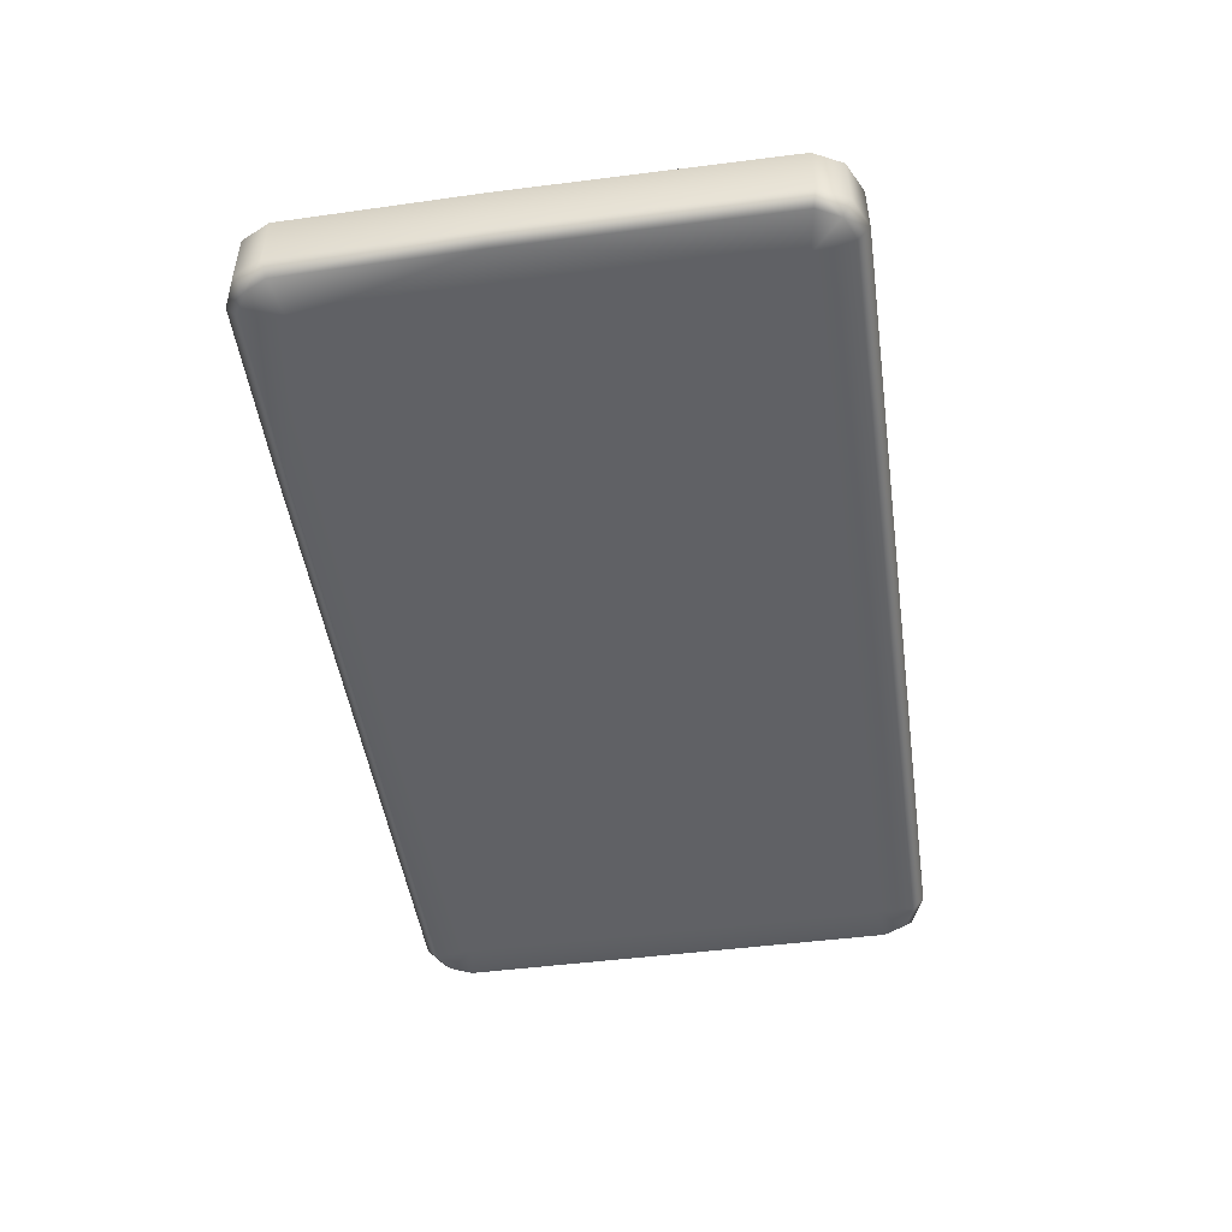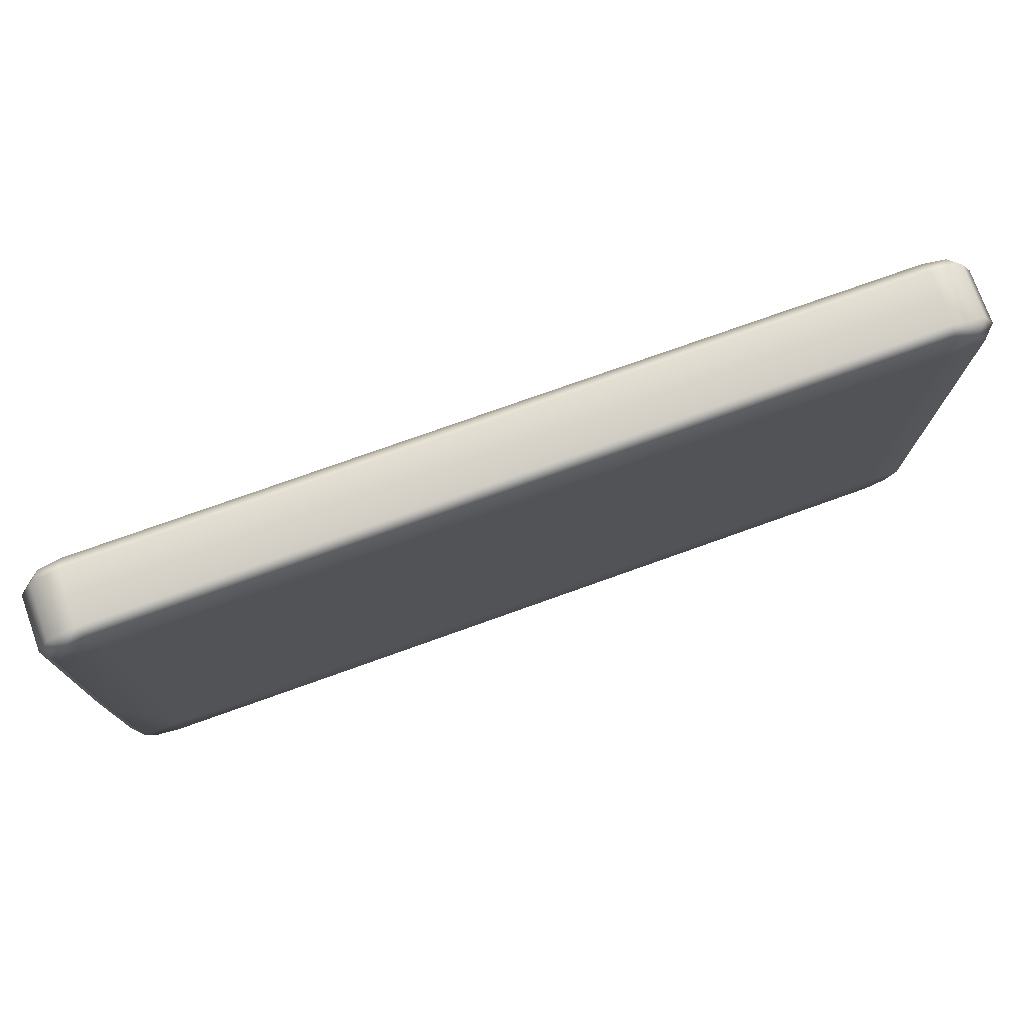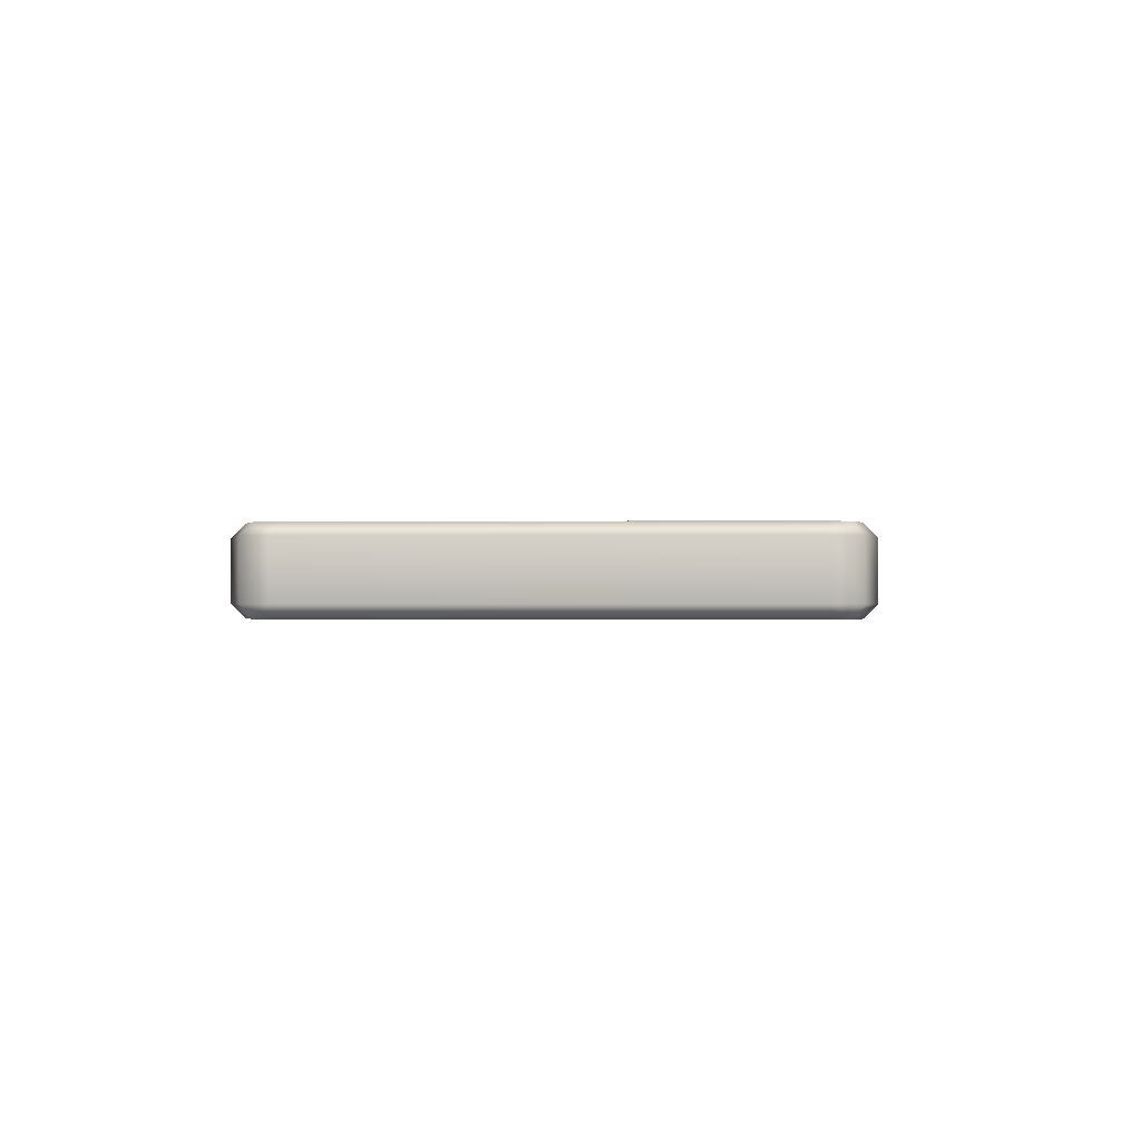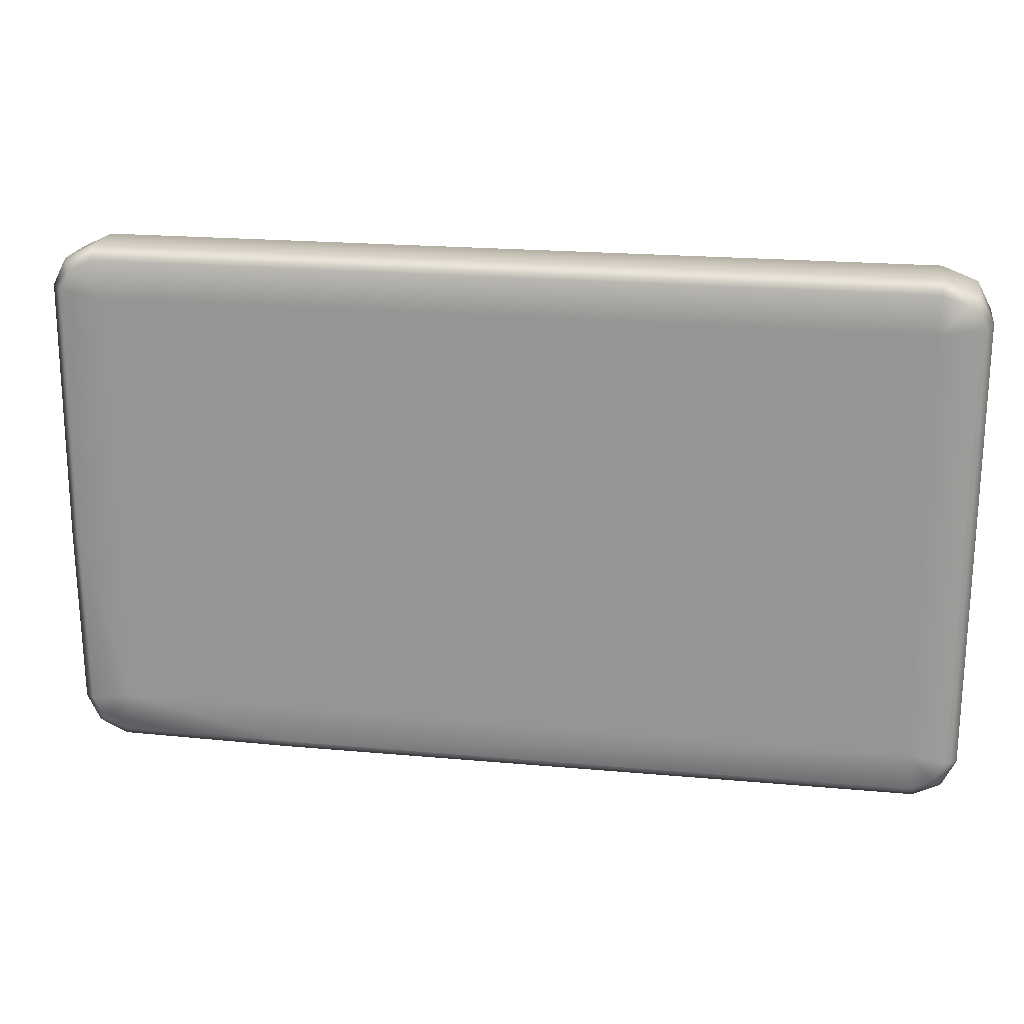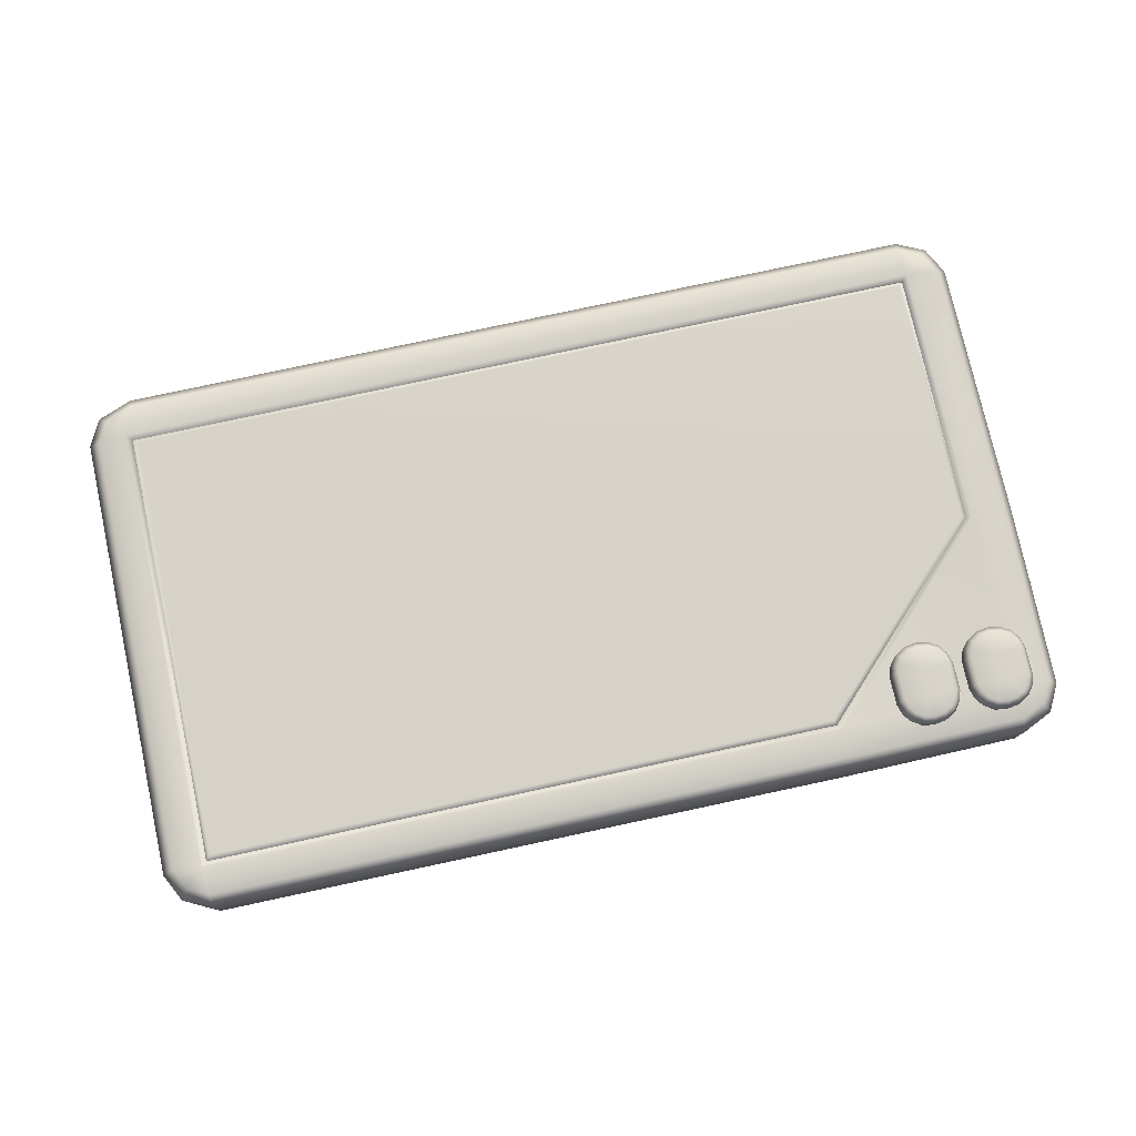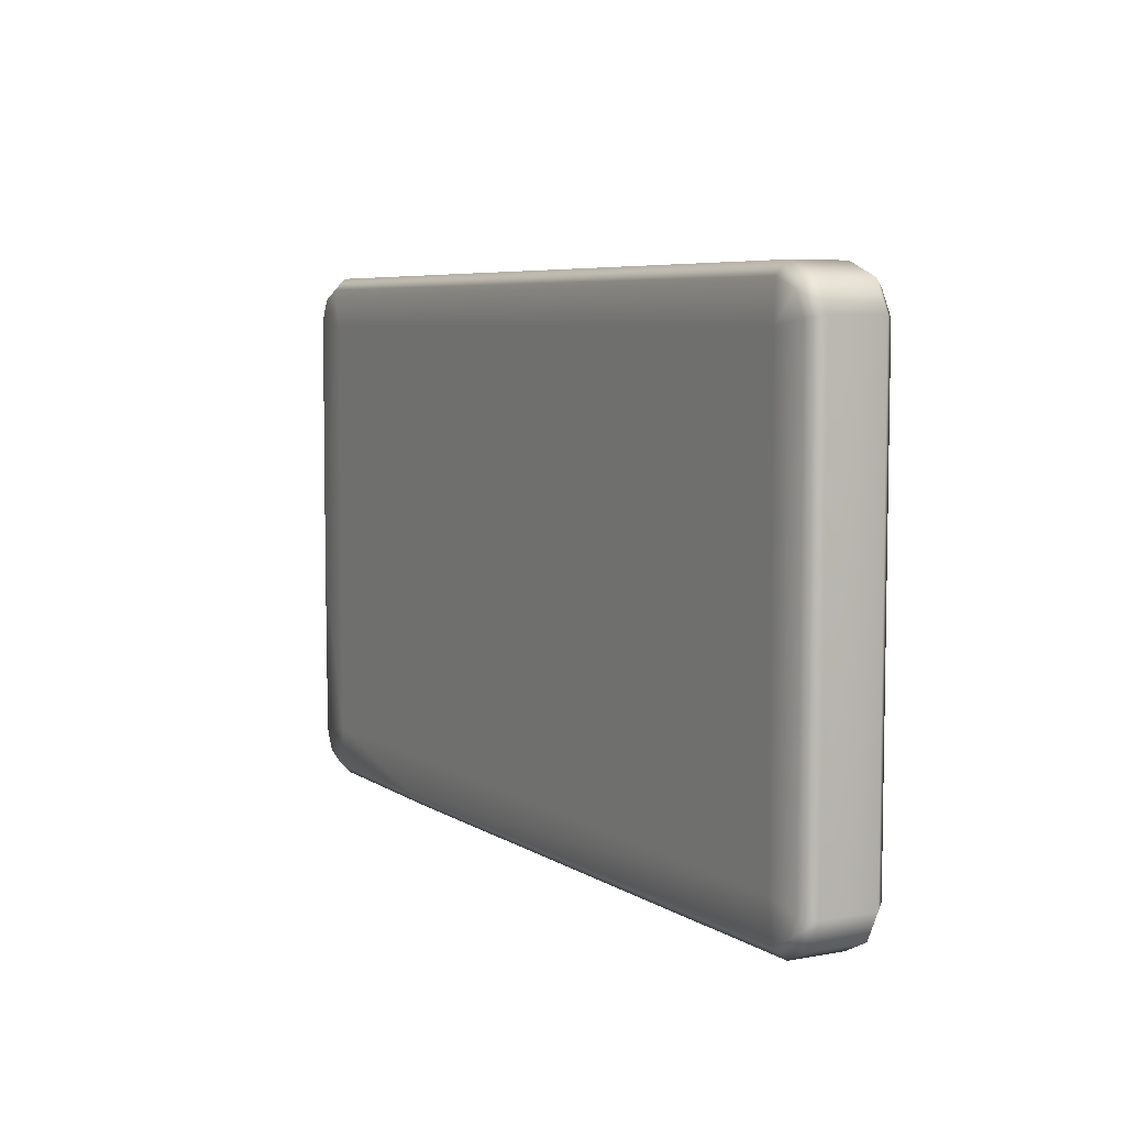
<metadata>
{"format":"obj","ext":"obj","renderer":"f3d","projection":"perspective","resolution":1024,"background":"white","views":[{"elev":-48.5,"azim":98.3,"up":"+Z"},{"elev":75.3,"azim":160.3,"up":"+Y"},{"elev":-1.1,"azim":-88.0,"up":"+Z"},{"elev":20.3,"azim":-170.3,"up":"+Y"},{"elev":77.2,"azim":-12.2,"up":"+Z"},{"elev":6.1,"azim":-119.1,"up":"+Y"}]}
</metadata>
<code>
g ENV_SY01_Jumbotron_Screen_A_MO
v 1.263 -1.233 0.1711
v -2.256 -1.204 0.137
v 1.246 -1.204 0.137
v 2.231 -0.2185 0.137
v 2.26 -0.2255 0.1711
v 2.231 1.213 0.137
v 2.26 1.242 0.1711
v -2.256 1.213 0.137
v -2.284 1.242 0.1711
v -2.284 -1.233 0.1711
v 2.431 1.22 0.1711
v -2.263 -1.386 0.1711
v 2.231 -1.204 0.1711
v 1.259 -1.393 0.1711
v 2.438 -0.2223 0.1711
v 2.428 -1.212 0.1711
v 2.504 -0.225 0.105
v 2.247 -1.386 0.1711
v 2.371 -1.329 0.1711
v 1.257 -1.46 0.105
v 2.493 -1.227 0.105
v 2.262 -1.451 0.105
v 1.257 -1.46 -0.1946
v 2.419 -1.377 0.105
v 2.419 -1.377 0.105
v 2.419 -1.377 -0.1946
v 2.493 -1.227 -0.1946
v 2.419 -1.377 -0.1946
v 2.371 -1.329 -0.2607
v 2.428 -1.212 -0.2607
v 2.262 -1.451 -0.1946
v 2.371 -1.329 -0.2607
v 2.247 -1.386 -0.2607
v 1.253 -1.393 -0.2607
v -2.263 -1.386 -0.2607
v 2.504 -0.225 -0.1946
v 2.438 -0.2242 -0.2607
v 2.431 1.22 -0.2607
v -2.279 -1.451 -0.1946
v -2.379 -1.329 -0.2607
v -2.427 -1.377 -0.1946
v -2.427 -1.377 0.105
v -2.279 -1.451 0.105
v -2.379 -1.329 0.1711
v 2.495 1.237 0.105
v 2.495 1.237 -0.1946
v 2.371 1.338 -0.2607
v 2.419 1.385 -0.1946
v 2.419 1.385 0.105
v 2.371 1.338 0.1711
v -2.437 -1.212 0.1711
v -2.501 -1.227 0.105
v -2.427 -1.377 0.105
v -2.427 -1.377 -0.1946
v -2.44 1.22 0.1711
v -2.501 -1.227 -0.1946
v -2.379 -1.329 -0.2607
v -2.437 -1.212 -0.2607
v -2.44 1.22 -0.2607
v -2.504 1.237 -0.1946
v -2.379 1.338 -0.2607
v -2.427 1.385 -0.1946
v -2.427 1.385 0.105
v -2.504 1.237 0.105
v -2.379 1.338 0.1711
v -2.236 1.392 0.1711
v -2.237 1.46 0.105
v -2.427 1.385 0.105
v -2.427 1.385 -0.1946
v 2.247 1.395 0.1711
v 2.262 1.46 0.105
v 2.419 1.385 0.105
v -2.237 1.46 -0.1946
v -2.379 1.338 -0.2607
v 2.262 1.46 -0.1946
v 2.419 1.385 -0.1946
v 2.371 1.338 -0.2607
v 2.247 1.395 -0.2607
v -2.236 1.392 -0.2607
v 2.203 1.185 -0.2607
v 2.431 1.22 -0.2607
v 2.438 -0.2242 -0.2607
v 2.203 -1.176 -0.2607
v 2.428 -1.212 -0.2607
v 2.371 -1.329 -0.2607
v 2.247 -1.386 -0.2607
v 1.253 -1.393 -0.2607
v -2.228 1.185 -0.2607
v -2.44 1.22 -0.2607
v -2.437 -1.212 -0.2607
v -2.228 -1.176 -0.2607
v -2.263 -1.386 -0.2607
v -2.379 -1.329 -0.2607
v 2.327 -0.9544 0.1437
v 2.345 -1.014 0.1437
v 2.345 -1.014 0.226
v 2.345 -1.168 0.1437
v 2.327 -0.9544 0.226
v 2.292 -0.9063 0.1437
v 2.345 -1.168 0.226
v 2.327 -1.227 0.1437
v 2.292 -0.9063 0.226
v 2.237 -0.8741 0.1437
v 2.237 -0.8741 0.226
v 2.171 -0.8628 0.1437
v 2.309 -1.014 0.2607
v 2.327 -1.227 0.226
v 2.292 -1.275 0.1437
v 2.268 -0.9325 0.2607
v 2.171 -0.8628 0.226
v 2.104 -0.8741 0.1437
v 2.295 -0.9702 0.2607
v 2.171 -1.014 0.2607
v 2.309 -1.167 0.2607
v 2.225 -0.9073 0.2607
v 2.292 -1.275 0.226
v 2.237 -1.307 0.1437
v 2.237 -1.307 0.226
v 2.171 -1.319 0.1437
v 2.268 -1.249 0.2607
v 2.295 -1.211 0.2607
v 2.171 -1.168 0.2607
v 2.225 -1.274 0.2607
v 2.171 -1.319 0.226
v 2.104 -1.307 0.1437
v 2.171 -0.898 0.2607
v 2.116 -0.9073 0.2607
v 2.171 -1.283 0.2607
v 2.104 -1.307 0.226
v 2.054 -1.275 0.1437
v 2.116 -1.274 0.2607
v 2.051 -1.275 0.2256
v 2.015 -1.227 0.1437
v 2.074 -1.248 0.2607
v 2.015 -1.227 0.226
v 1.997 -1.168 0.1437
v 2.046 -1.211 0.2607
v 2.032 -1.167 0.2607
v 1.997 -1.168 0.226
v 1.997 -1.014 0.226
v 1.997 -1.014 0.1437
v 2.032 -1.014 0.2607
v 2.015 -0.9544 0.226
v 2.015 -0.9544 0.1437
v 2.046 -0.9702 0.2607
v 2.073 -0.9328 0.2607
v 2.051 -0.9063 0.2256
v 2.054 -0.9063 0.1437
v 2.104 -0.8741 0.226
v 1.917 -0.9544 0.1437
v 1.936 -1.014 0.1437
v 1.936 -1.014 0.226
v 1.936 -1.168 0.1437
v 1.917 -0.9544 0.226
v 1.883 -0.9063 0.1437
v 1.936 -1.168 0.226
v 1.917 -1.227 0.1437
v 1.883 -0.9063 0.226
v 1.828 -0.8741 0.1437
v 1.828 -0.8741 0.226
v 1.761 -0.8628 0.1437
v 1.9 -1.014 0.2607
v 1.917 -1.227 0.226
v 1.883 -1.275 0.1437
v 1.859 -0.9325 0.2607
v 1.761 -0.8628 0.226
v 1.695 -0.8741 0.1437
v 1.886 -0.9702 0.2607
v 1.761 -1.014 0.2607
v 1.9 -1.167 0.2607
v 1.816 -0.9073 0.2607
v 1.883 -1.275 0.226
v 1.828 -1.307 0.1437
v 1.828 -1.307 0.226
v 1.761 -1.319 0.1437
v 1.859 -1.249 0.2607
v 1.886 -1.211 0.2607
v 1.761 -1.168 0.2607
v 1.816 -1.274 0.2607
v 1.761 -1.319 0.226
v 1.695 -1.307 0.1437
v 1.761 -0.898 0.2607
v 1.707 -0.9073 0.2607
v 1.761 -1.283 0.2607
v 1.695 -1.307 0.226
v 1.644 -1.275 0.1437
v 1.707 -1.274 0.2607
v 1.641 -1.275 0.2256
v 1.605 -1.227 0.1437
v 1.664 -1.248 0.2607
v 1.605 -1.227 0.226
v 1.587 -1.168 0.1437
v 1.637 -1.211 0.2607
v 1.623 -1.167 0.2607
v 1.587 -1.168 0.226
v 1.587 -1.014 0.226
v 1.587 -1.014 0.1437
v 1.623 -1.014 0.2607
v 1.605 -0.9544 0.226
v 1.605 -0.9544 0.1437
v 1.637 -0.9702 0.2607
v 1.664 -0.9328 0.2607
v 1.641 -0.9063 0.2256
v 1.644 -0.9063 0.1437
v 1.695 -0.8741 0.226
v 1.246 -1.204 0.137
v -2.256 -1.204 0.137
v -2.228 -1.176 0.1711
v -2.256 1.213 0.137
v -2.228 1.185 0.1711
v 2.231 1.213 0.137
v 1.229 -1.176 0.1711
v 2.203 -0.2114 0.1711
v 2.231 -0.2185 0.137
v 2.203 1.185 0.1711
g ENV_SY01_Jumbotron_Screen_A_MO_0
f 3 2 1
f 3 1 4
f 1 5 4
f 6 4 5
f 7 6 5
f 8 6 7
f 2 8 9
f 9 8 7
f 2 10 1
f 10 2 9
f 11 7 5
f 10 12 1
f 5 1 13
f 12 14 1
f 1 14 13
f 15 11 5
f 16 15 5
f 13 16 5
f 11 15 17
f 17 15 16
f 14 18 13
f 19 16 13
f 18 19 13
f 18 14 20
f 14 12 20
f 21 17 16
f 16 19 21
f 18 22 19
f 22 18 20
f 22 20 23
f 22 24 19
f 19 25 21
f 26 24 22
f 27 21 25
f 17 21 27
f 28 27 25
f 28 29 27
f 29 30 27
f 31 26 22
f 31 22 23
f 26 31 32
f 31 33 32
f 33 31 23
f 34 33 23
f 34 23 35
f 27 30 36
f 36 17 27
f 30 37 36
f 37 38 36
f 23 39 35
f 40 35 39
f 41 40 39
f 41 39 42
f 43 39 23
f 39 43 42
f 20 43 23
f 12 43 20
f 44 42 43
f 12 44 43
f 44 12 10
f 45 17 36
f 45 11 17
f 46 45 36
f 38 46 36
f 46 38 47
f 48 46 47
f 46 48 45
f 48 49 45
f 45 49 50
f 11 45 50
f 11 50 7
f 51 44 10
f 51 52 44
f 52 53 44
f 54 53 52
f 55 51 10
f 52 51 55
f 9 55 10
f 56 54 52
f 54 56 57
f 56 58 57
f 59 58 56
f 60 59 56
f 56 52 60
f 61 59 60
f 62 61 60
f 62 60 63
f 52 64 60
f 60 64 63
f 64 52 55
f 65 63 64
f 55 65 64
f 65 55 9
f 66 65 9
f 66 9 7
f 66 67 65
f 67 68 65
f 69 68 67
f 70 66 7
f 66 70 67
f 50 70 7
f 70 50 71
f 70 71 67
f 50 72 71
f 73 69 67
f 73 67 71
f 69 73 74
f 75 71 72
f 75 73 71
f 76 75 72
f 76 77 75
f 75 78 73
f 77 78 75
f 73 79 74
f 78 79 73
f 78 77 80
f 79 78 80
f 77 81 80
f 81 82 80
f 82 83 80
f 82 84 83
f 84 85 83
f 85 86 83
f 86 87 83
f 74 79 88
f 88 79 80
f 88 80 83
f 89 74 88
f 90 89 88
f 91 83 87
f 91 88 83
f 91 90 88
f 92 91 87
f 93 90 91
f 92 93 91
f 96 95 94
f 97 95 96
f 98 96 94
f 98 94 99
f 100 97 96
f 101 97 100
f 102 98 99
f 102 99 103
f 104 102 103
f 104 103 105
f 106 96 98
f 100 96 106
f 107 101 100
f 108 101 107
f 102 109 98
f 109 102 104
f 110 104 105
f 110 105 111
f 112 106 98
f 109 112 98
f 112 113 106
f 113 112 109
f 114 106 113
f 114 100 106
f 107 100 114
f 115 113 109
f 115 109 104
f 115 104 110
f 116 108 107
f 117 108 116
f 118 117 116
f 119 117 118
f 116 107 120
f 118 116 120
f 121 107 114
f 107 121 120
f 122 121 114
f 120 121 122
f 122 114 113
f 123 120 122
f 123 118 120
f 124 119 118
f 124 118 123
f 125 119 124
f 113 115 126
f 126 115 110
f 127 126 110
f 127 113 126
f 122 128 123
f 128 124 123
f 129 125 124
f 130 125 129
f 124 128 131
f 129 124 131
f 131 128 122
f 132 130 129
f 132 129 131
f 133 130 132
f 134 132 131
f 134 131 122
f 135 133 132
f 135 132 134
f 136 133 135
f 134 122 137
f 137 135 134
f 122 138 137
f 137 138 135
f 139 136 135
f 138 139 135
f 136 139 140
f 139 138 140
f 141 136 140
f 138 122 142
f 138 142 140
f 122 113 142
f 140 143 141
f 143 140 142
f 143 144 141
f 142 113 145
f 145 143 142
f 145 113 146
f 145 146 143
f 113 127 146
f 143 147 144
f 146 147 143
f 146 127 147
f 147 148 144
f 127 149 147
f 147 149 148
f 149 127 110
f 149 111 148
f 149 110 111
f 152 151 150
f 153 151 152
f 154 152 150
f 154 150 155
f 156 153 152
f 157 153 156
f 158 154 155
f 158 155 159
f 160 158 159
f 160 159 161
f 162 152 154
f 156 152 162
f 163 157 156
f 164 157 163
f 158 165 154
f 165 158 160
f 166 160 161
f 166 161 167
f 168 162 154
f 165 168 154
f 168 169 162
f 169 168 165
f 170 162 169
f 170 156 162
f 163 156 170
f 171 169 165
f 171 165 160
f 171 160 166
f 172 164 163
f 173 164 172
f 174 173 172
f 175 173 174
f 172 163 176
f 174 172 176
f 177 163 170
f 163 177 176
f 178 177 170
f 176 177 178
f 178 170 169
f 179 176 178
f 179 174 176
f 180 175 174
f 180 174 179
f 181 175 180
f 169 171 182
f 182 171 166
f 183 182 166
f 183 169 182
f 178 184 179
f 184 180 179
f 185 181 180
f 186 181 185
f 180 184 187
f 185 180 187
f 187 184 178
f 188 186 185
f 188 185 187
f 189 186 188
f 190 188 187
f 190 187 178
f 191 189 188
f 191 188 190
f 192 189 191
f 190 178 193
f 193 191 190
f 178 194 193
f 193 194 191
f 195 192 191
f 194 195 191
f 192 195 196
f 195 194 196
f 197 192 196
f 194 178 198
f 194 198 196
f 178 169 198
f 196 199 197
f 199 196 198
f 199 200 197
f 198 169 201
f 201 199 198
f 201 169 202
f 201 202 199
f 169 183 202
f 199 203 200
f 202 203 199
f 202 183 203
f 203 204 200
f 183 205 203
f 203 205 204
f 205 183 166
f 205 167 204
f 205 166 167
g ENV_SY01_Jumbotron_Screen_A_MO_1
f 208 207 206
f 207 208 209
f 208 210 209
f 209 210 211
f 212 208 206
f 208 212 210
f 212 206 213
f 212 213 210
f 206 214 213
f 210 215 211
f 210 213 215
f 215 213 214
f 211 215 214

</code>
